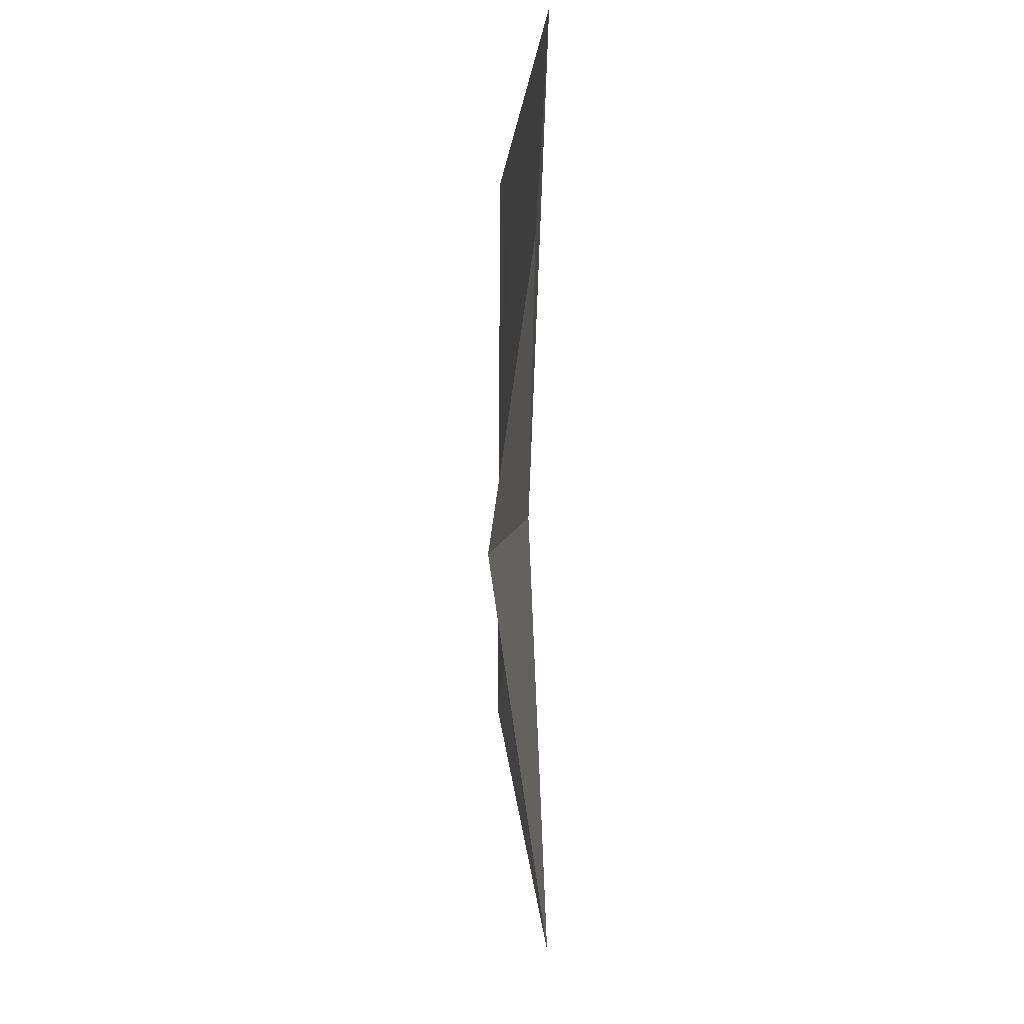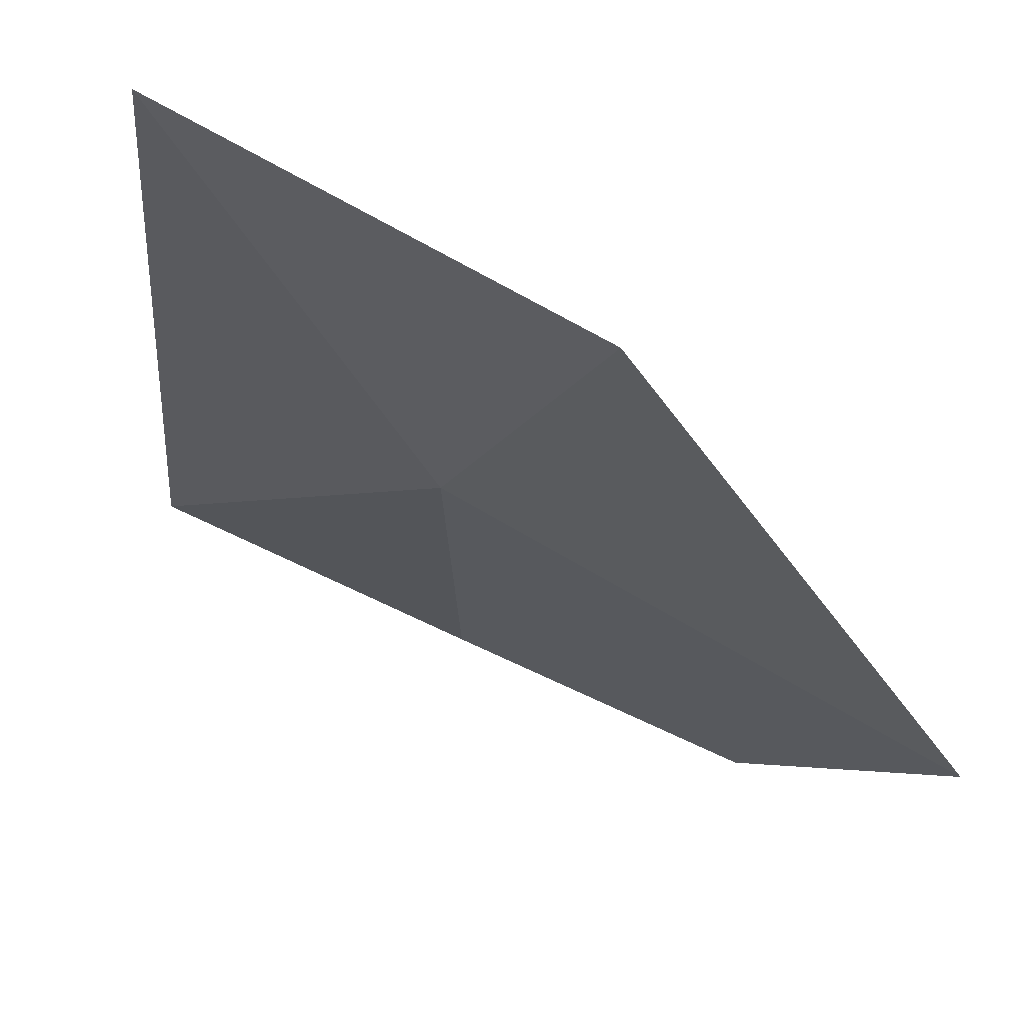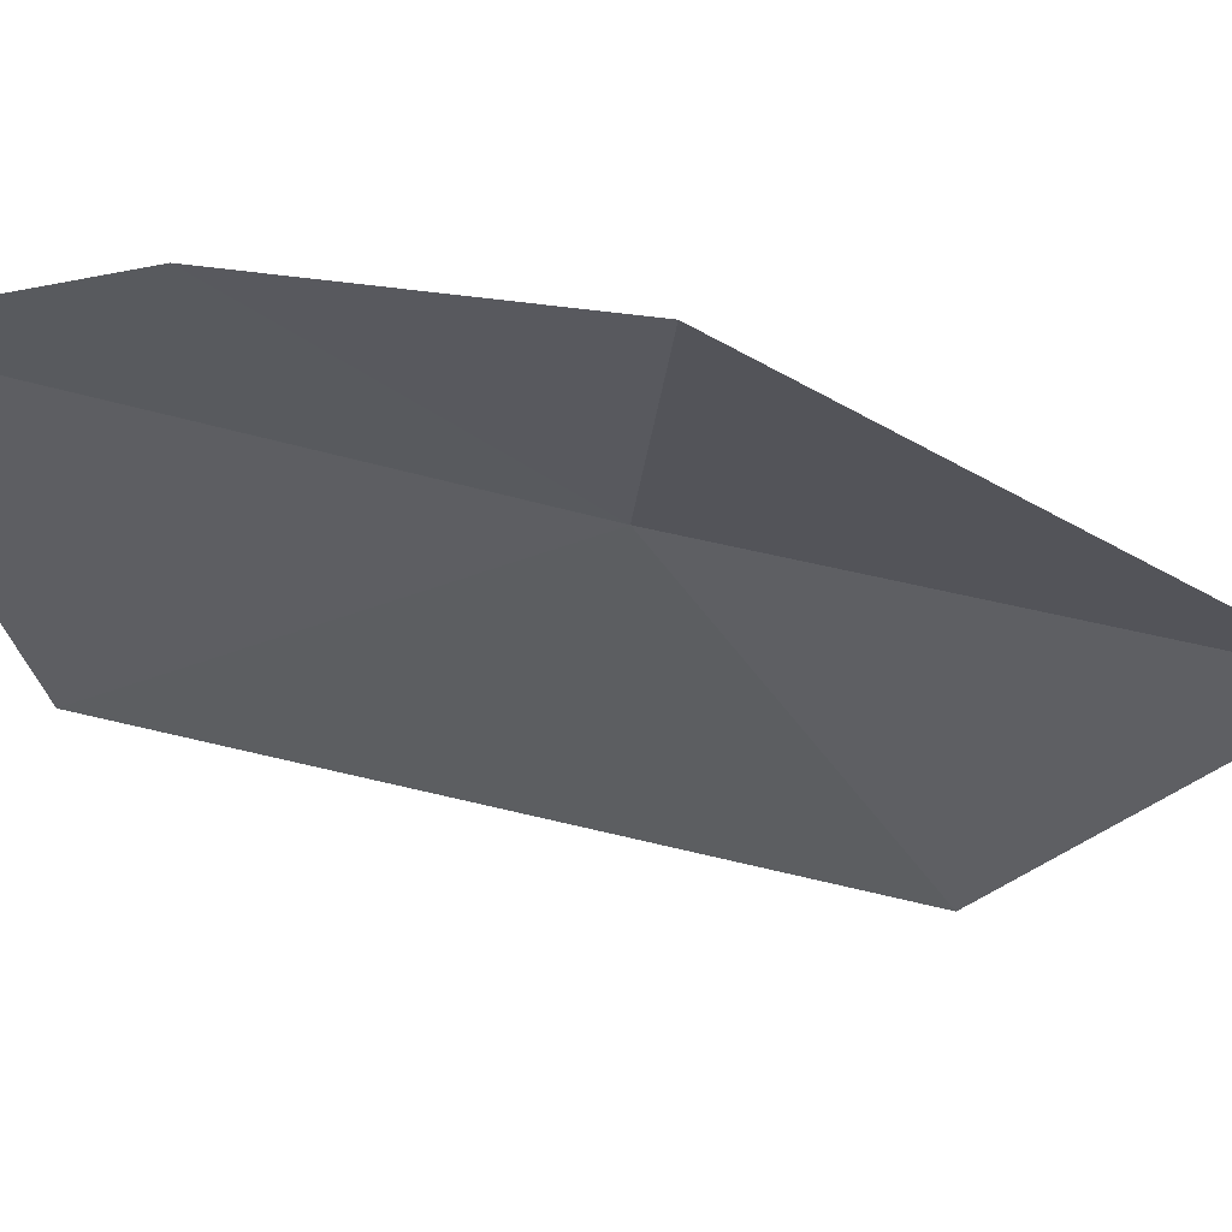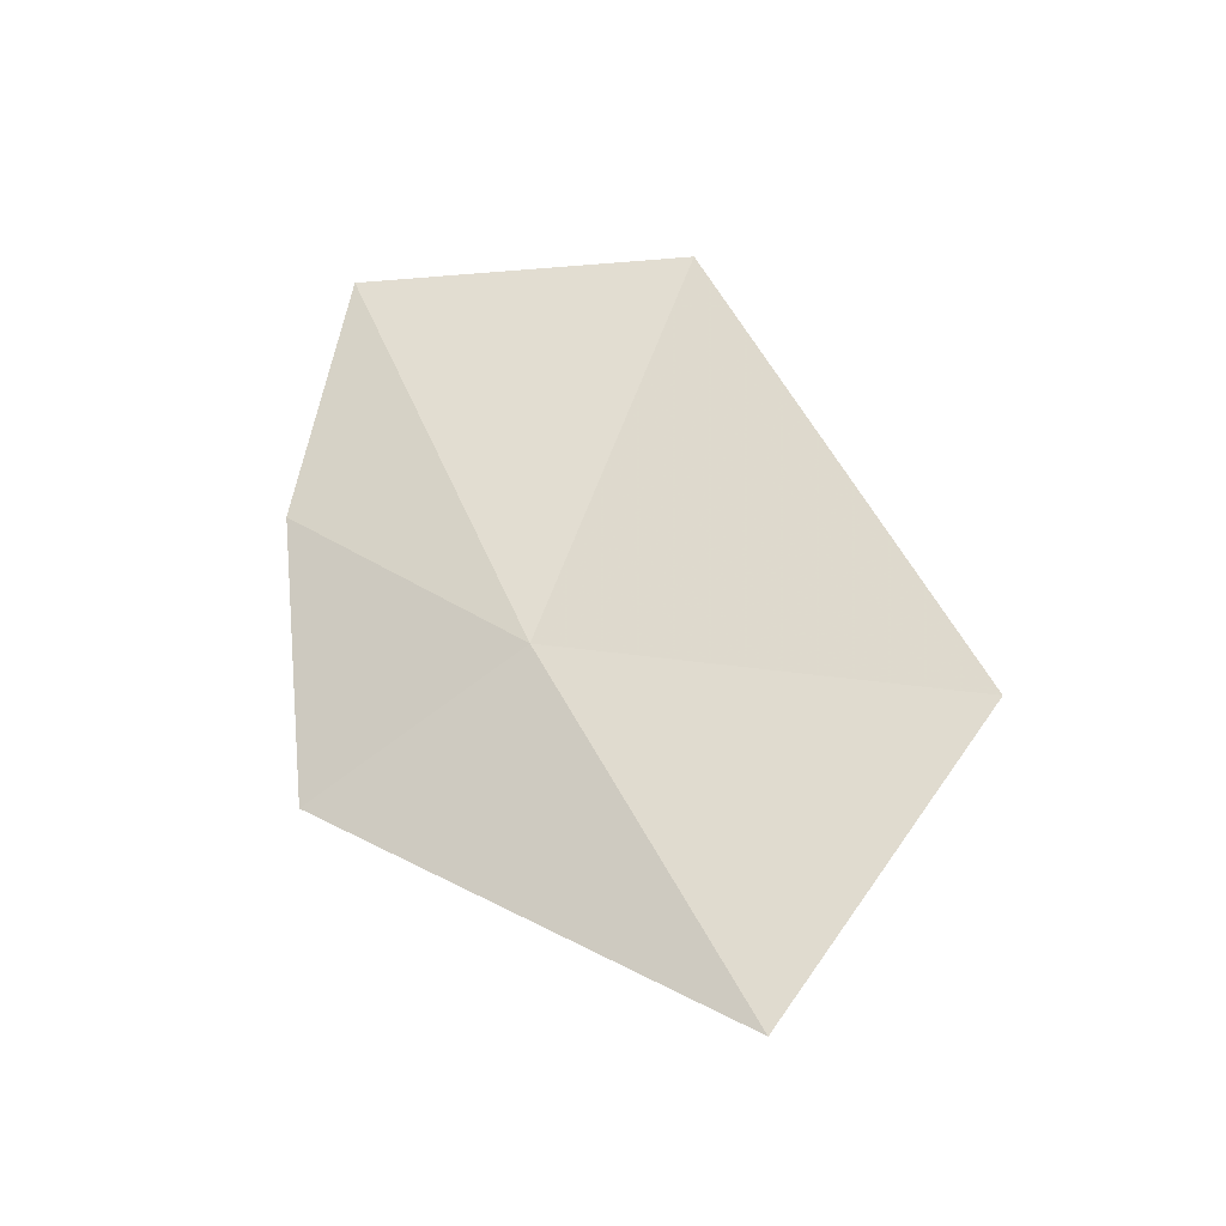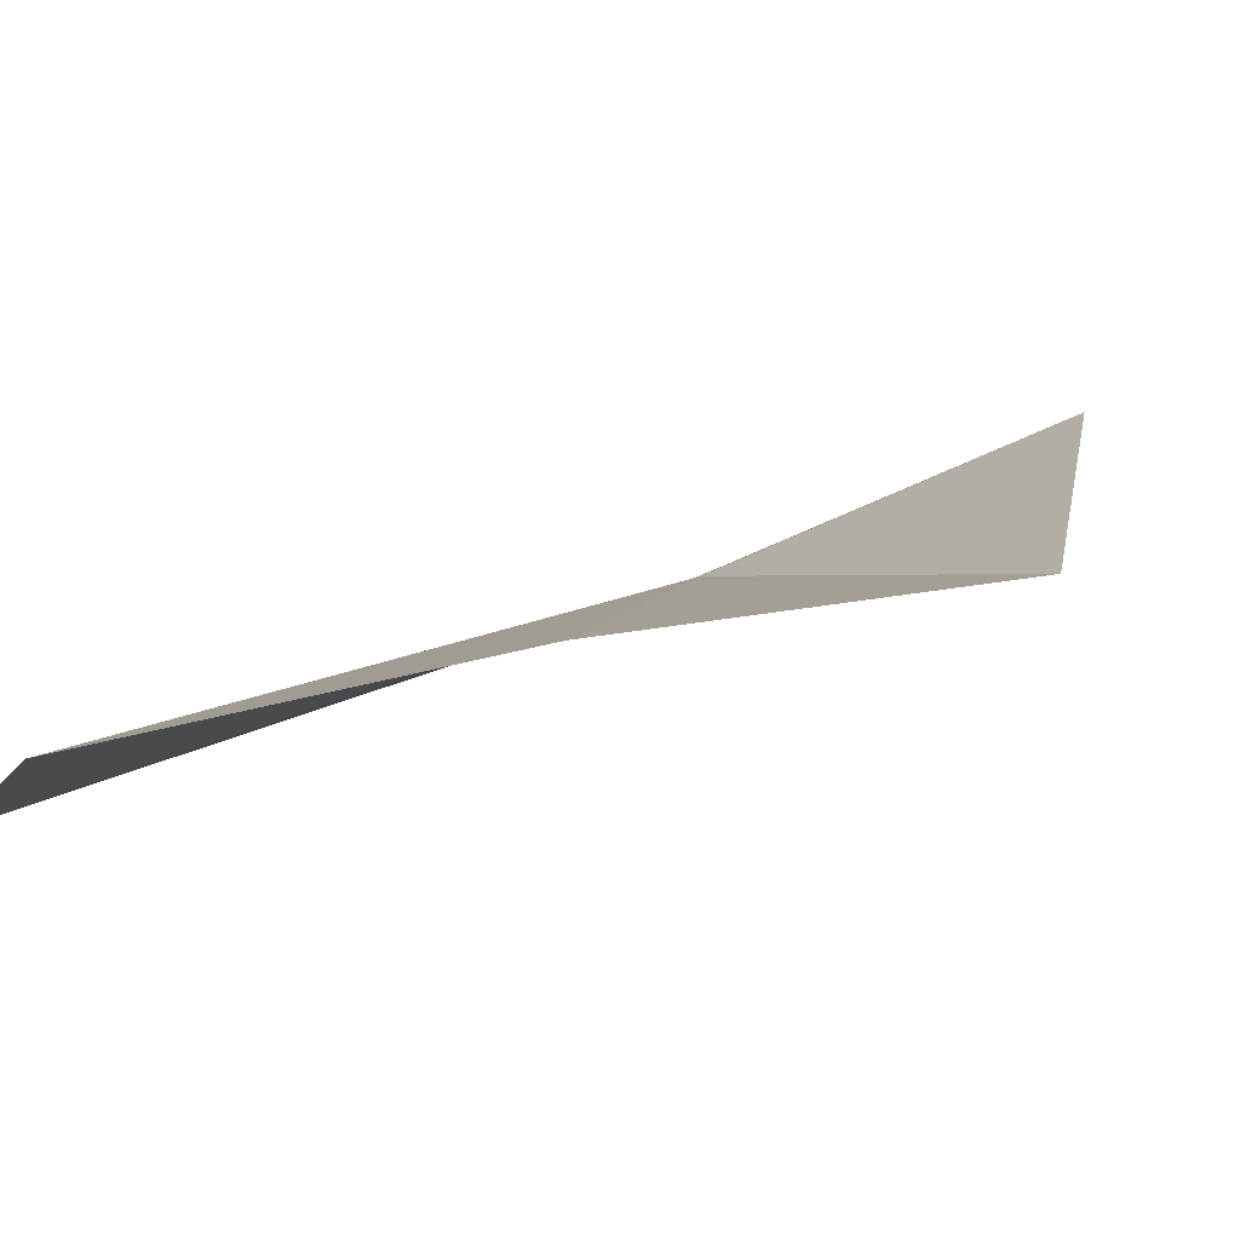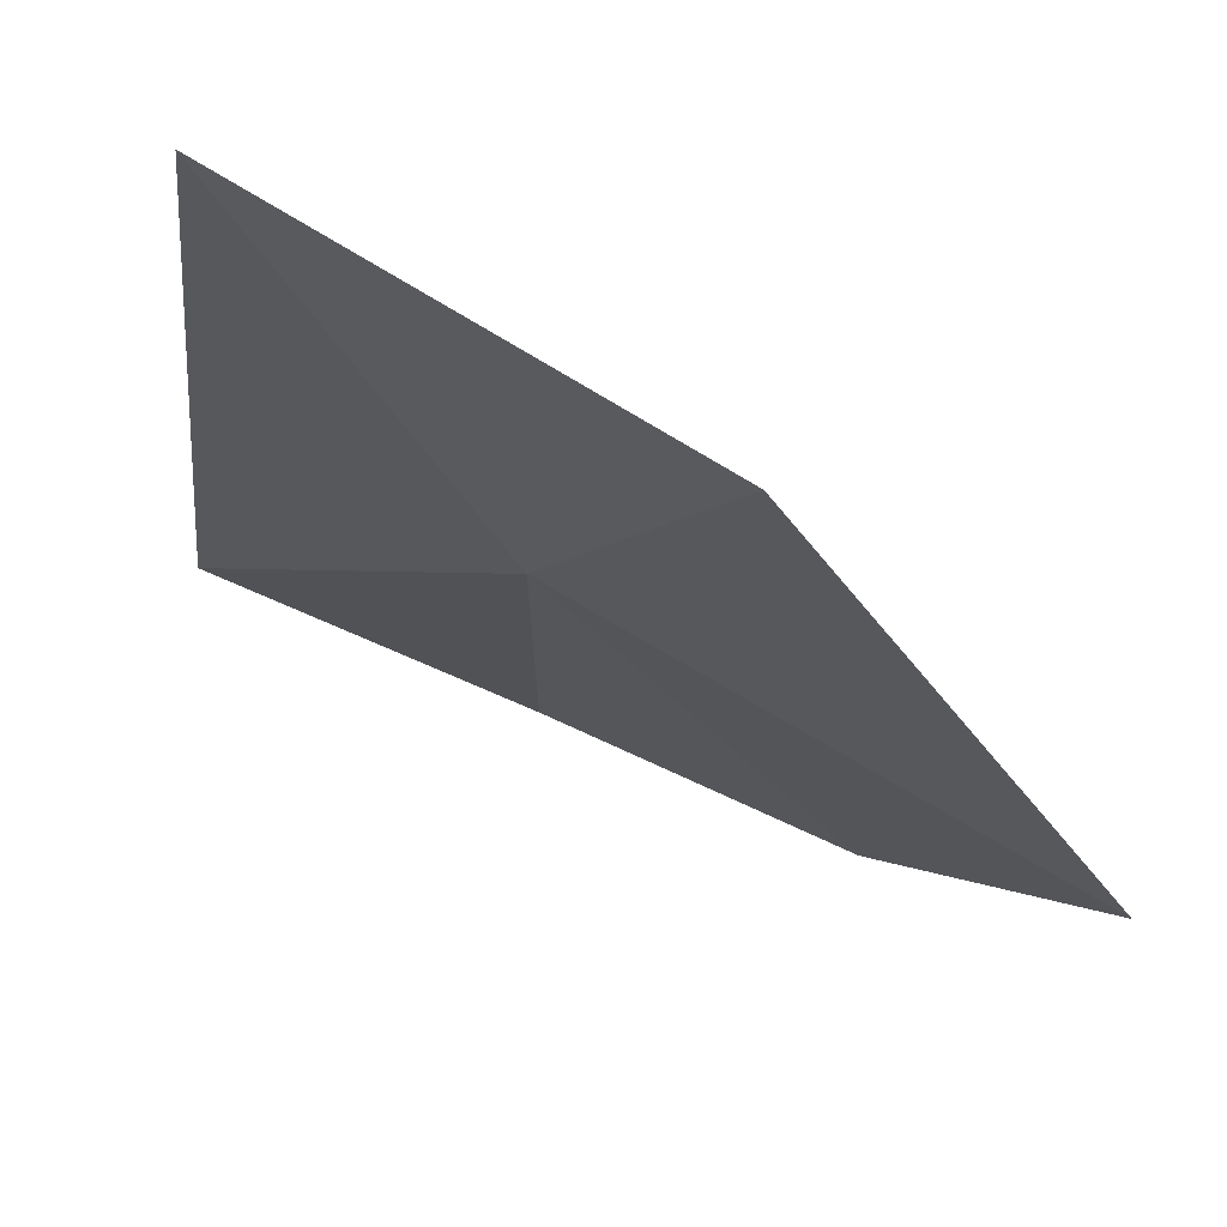
<metadata>
{"format":"obj","ext":"obj","renderer":"f3d","projection":"perspective","resolution":1024,"background":"white","views":[{"elev":-15.5,"azim":121.8,"up":"+Z"},{"elev":-48.4,"azim":-131.5,"up":"+Y"},{"elev":-2.6,"azim":108.2,"up":"+Y"},{"elev":-34.9,"azim":-127.8,"up":"+Z"},{"elev":32.5,"azim":61.2,"up":"+Y"},{"elev":-42.4,"azim":-133.4,"up":"+Y"}]}
</metadata>
<code>
v 8.952 28.12 42.9
v 9.51 28.36 42.65
v 9.488 28.47 43.41
v 8.668 27.86 44.01
v 8.13 27.51 42.58
v 9.337 28.42 44.09
v 8.474 27.89 41.84
f 1 3 2
f 1 5 4
f 1 6 3
f 1 7 5
f 1 4 6
f 1 2 7

</code>
